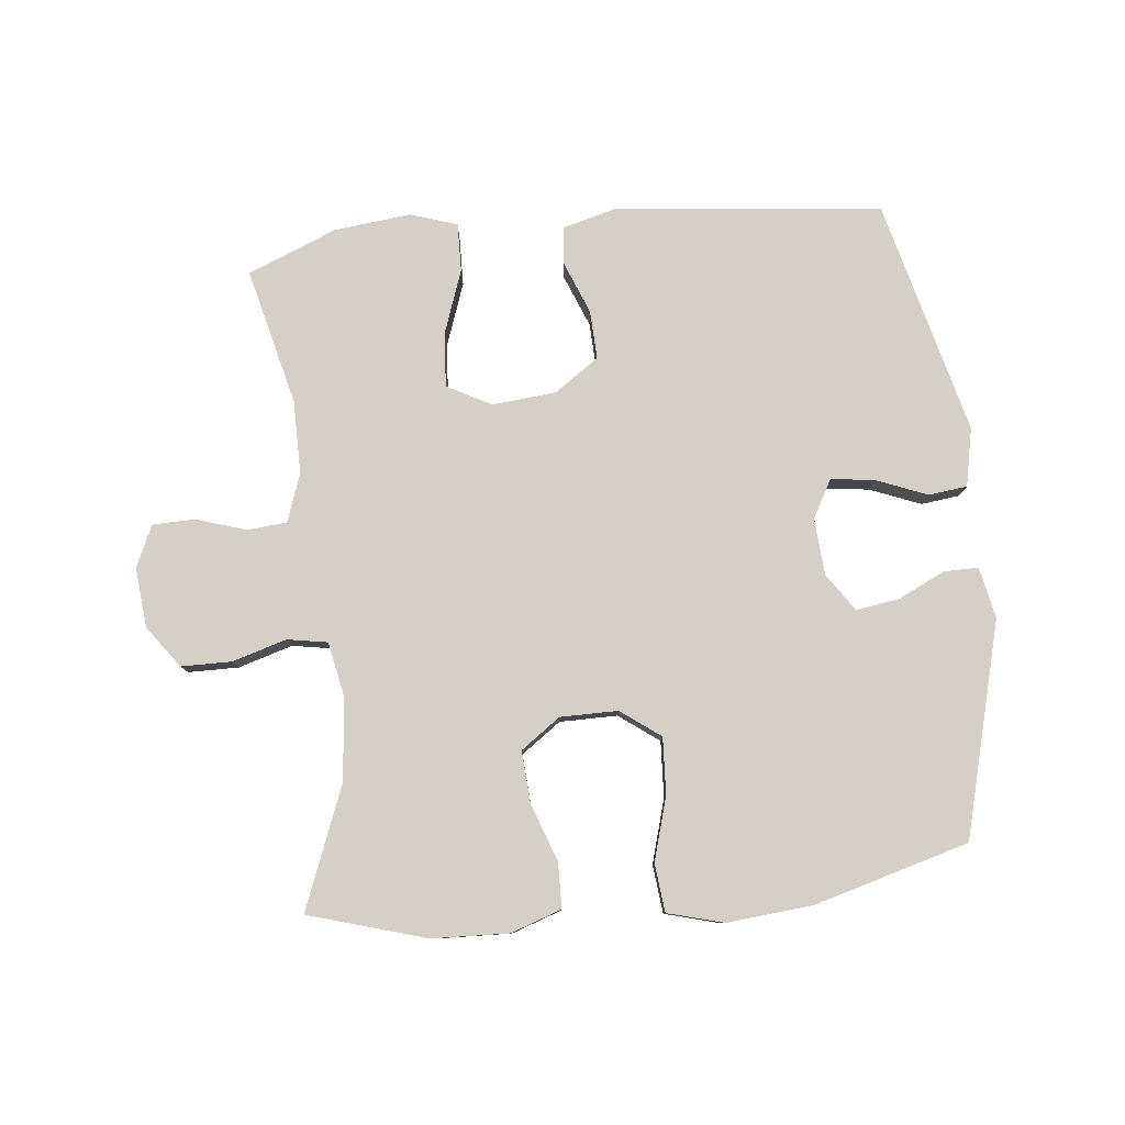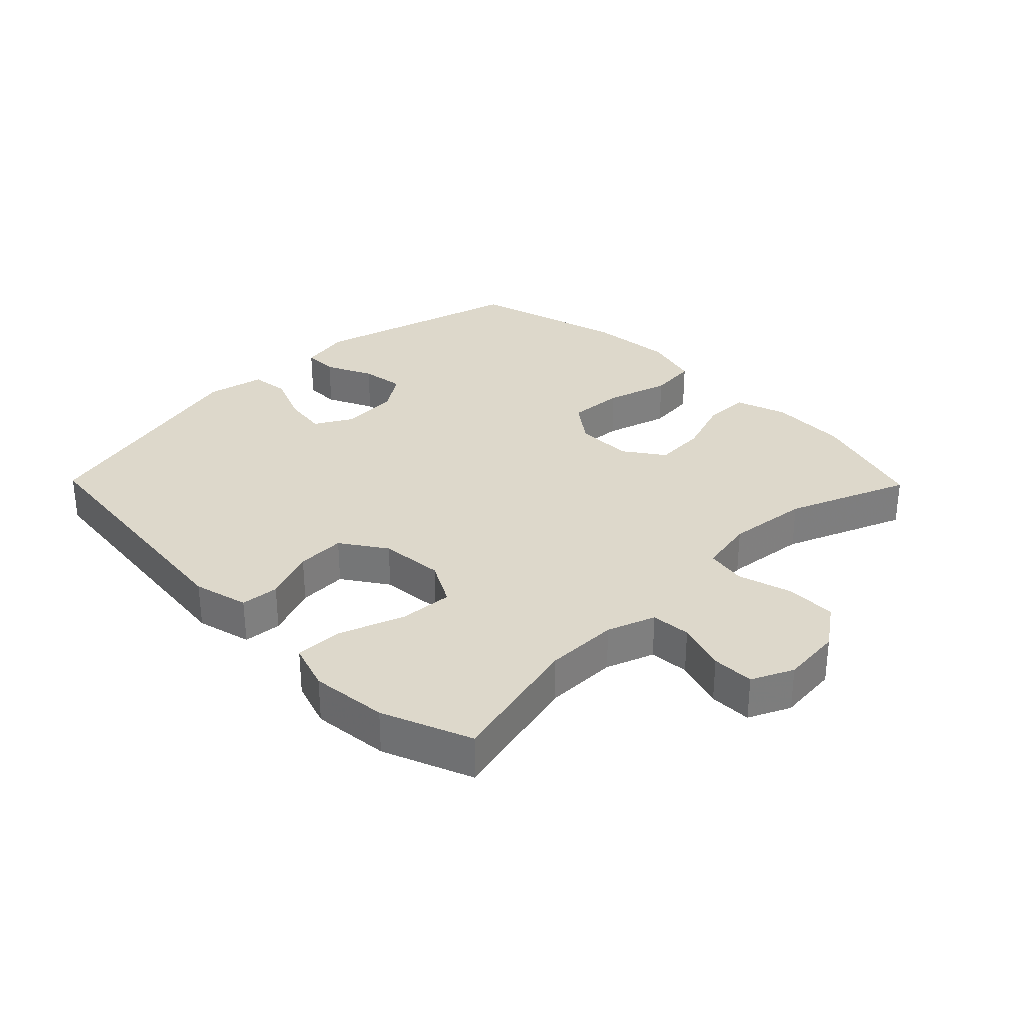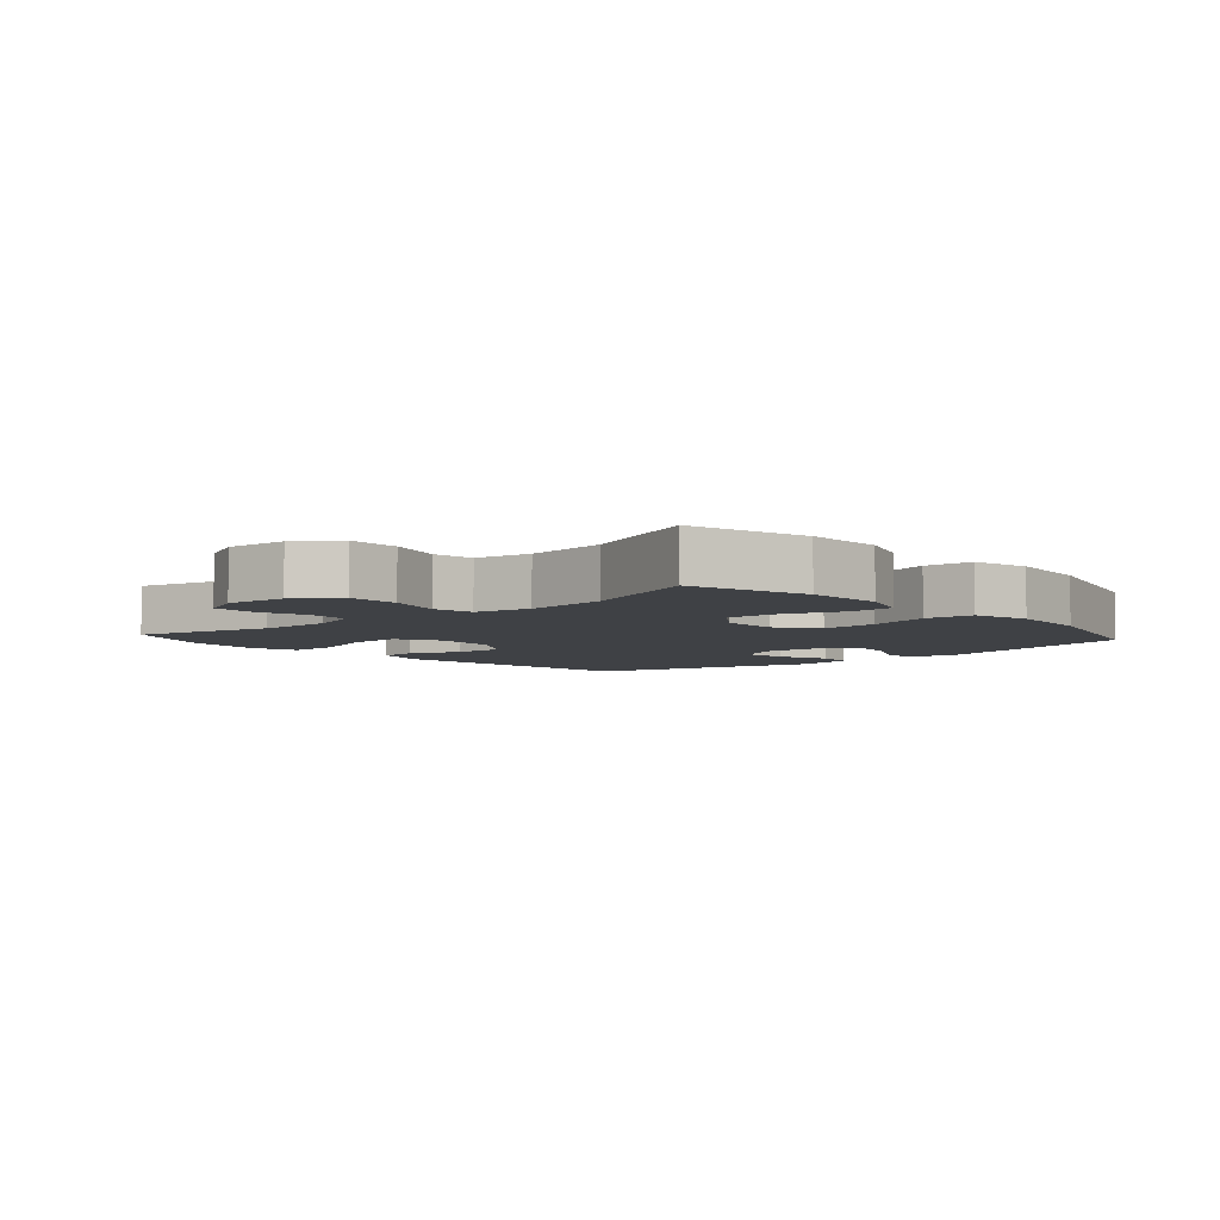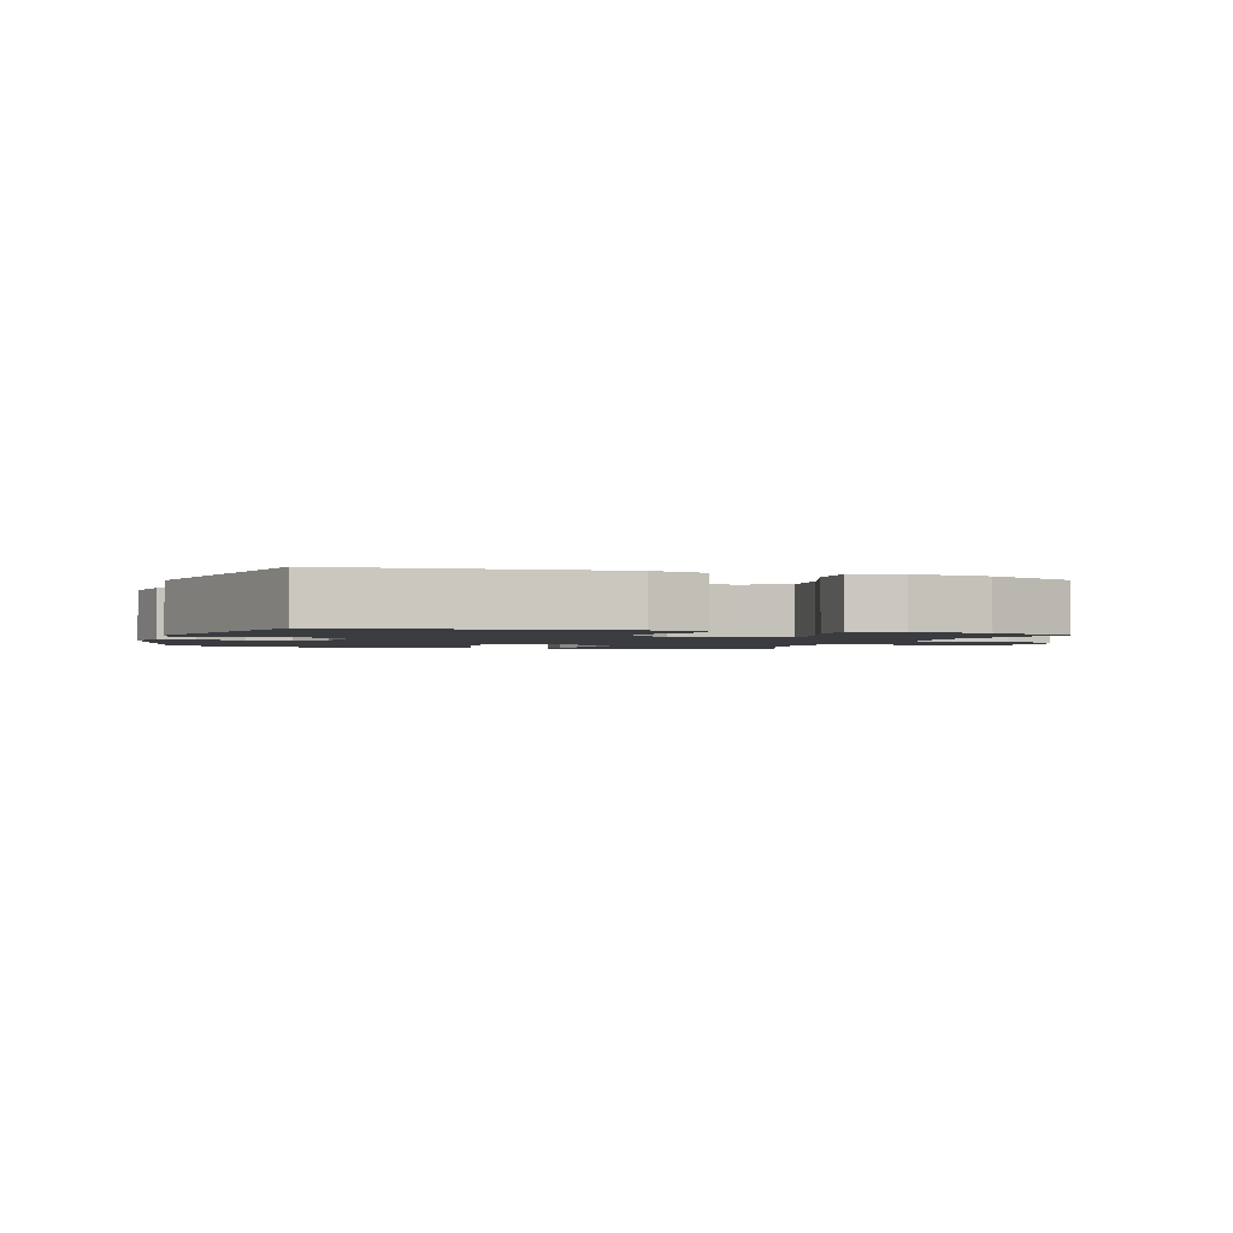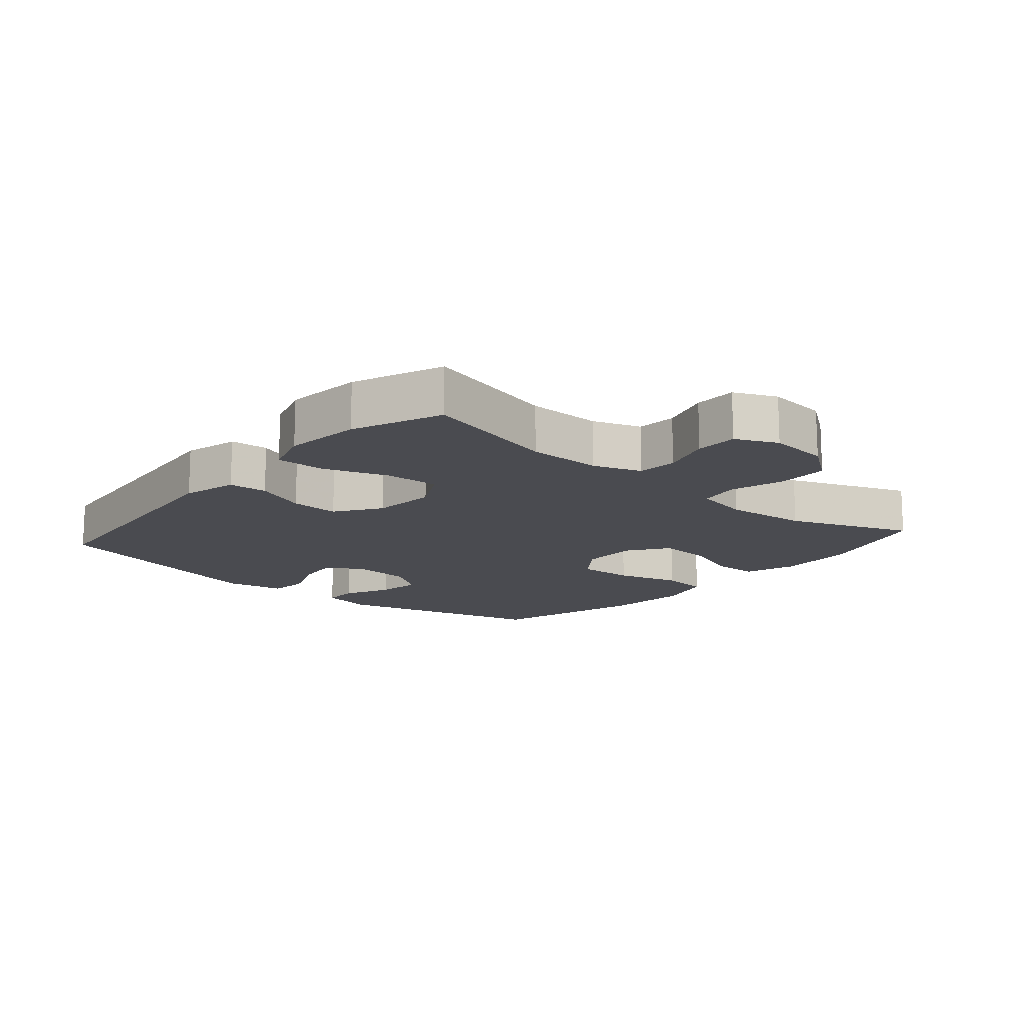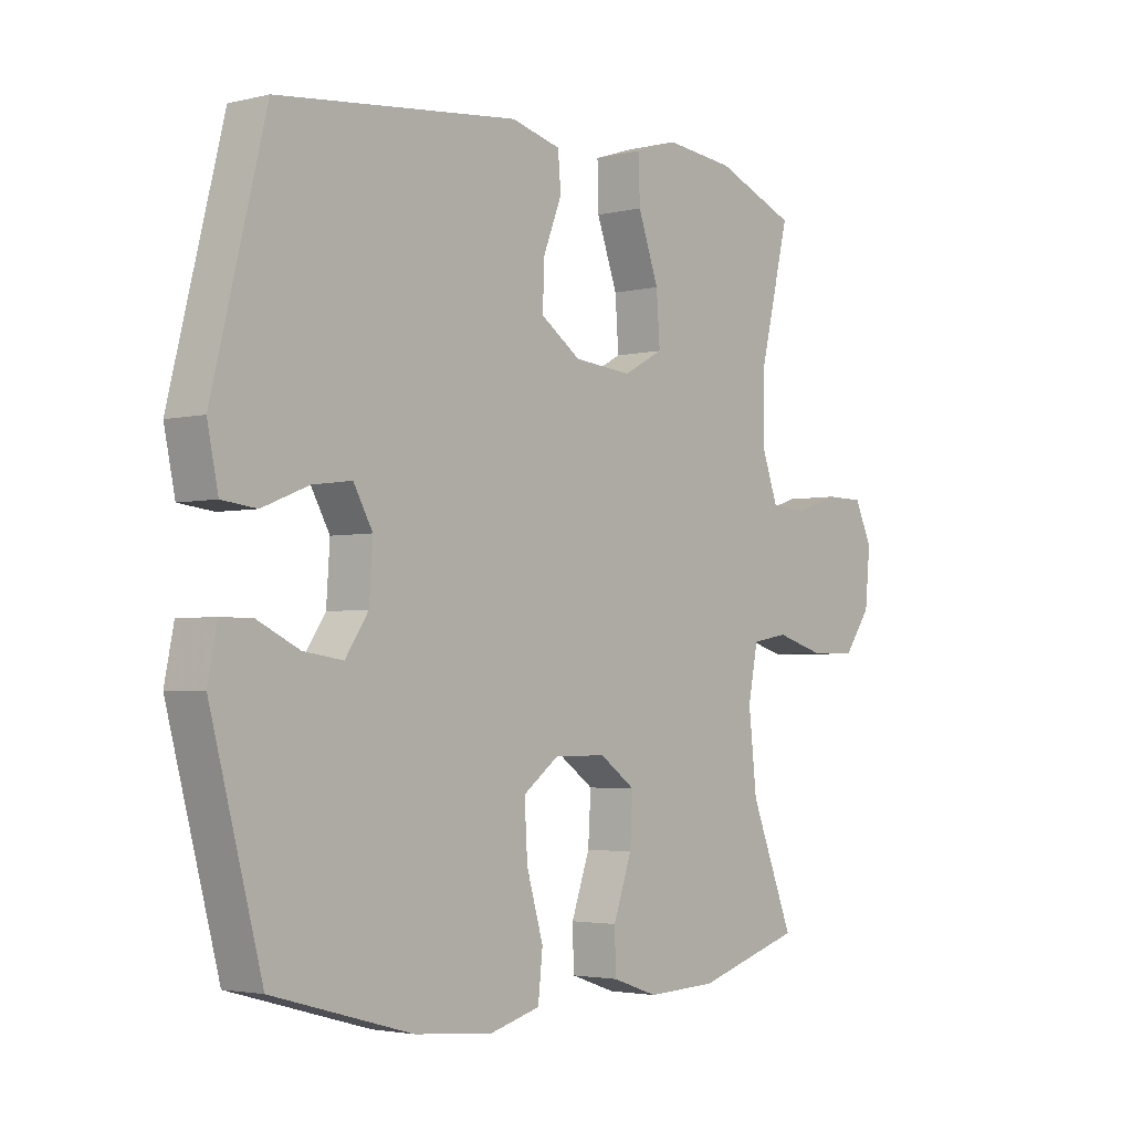
<metadata>
{"format":"obj","ext":"obj","renderer":"f3d","projection":"perspective","resolution":1024,"background":"white","views":[{"elev":79.9,"azim":173.9,"up":"+Y"},{"elev":31.4,"azim":45.6,"up":"+Y"},{"elev":-5.5,"azim":131.4,"up":"+Y"},{"elev":-1.9,"azim":-18.3,"up":"+Y"},{"elev":-14.6,"azim":49.1,"up":"+Y"},{"elev":-3.0,"azim":-50.2,"up":"+Z"}]}
</metadata>
<code>
v -0.5 0.07 -0.5
v -0.589 0.07 -0.167
v -0.573 0.07 -0.087
v -0.519 0.07 -0.087
v -0.446 0.07 -0.122
v -0.378 0.07 -0.132
v -0.338 0.07 -0.073
v -0.332 0.07 0.016
v -0.365 0.07 0.075
v -0.433 0.07 0.066
v -0.513 0.07 0.034
v -0.573 0.07 0.041
v -0.592 0.07 0.132
v -0.5 0.07 0.5
v -0.084 0.07 0.544
v 0.002 0.07 0.522
v 0.007 0.07 0.462
v -0.025 0.07 0.381
v -0.028 0.07 0.305
v 0.042 0.07 0.257
v 0.142 0.07 0.248
v 0.211 0.07 0.285
v 0.205 0.07 0.369
v 0.169 0.07 0.469
v 0.167 0.07 0.545
v 0.241 0.07 0.569
v 0.361 0.07 0.556
v 0.5 0.07 0.5
v 0.448 0.07 0.286
v 0.448 0.07 0.171
v 0.475 0.07 0.096
v 0.537 0.07 0.091
v 0.615 0.07 0.116
v 0.681 0.07 0.115
v 0.711 0.07 0.05
v 0.702 0.07 -0.044
v 0.655 0.07 -0.109
v 0.576 0.07 -0.11
v 0.491 0.07 -0.085
v 0.428 0.07 -0.096
v 0.411 0.07 -0.183
v 0.425 0.07 -0.311
v 0.5 0.07 -0.5
v 0.317 0.07 -0.555
v 0.196 0.07 -0.56
v 0.117 0.07 -0.533
v 0.115 0.07 -0.463
v 0.147 0.07 -0.372
v 0.152 0.07 -0.291
v 0.09 0.07 -0.247
v 0 0.07 -0.247
v -0.062 0.07 -0.293
v -0.057 0.07 -0.381
v -0.028 0.07 -0.48
v -0.036 0.07 -0.555
v -0.124 0.07 -0.579
v -0.258 0.07 -0.567
v -0.5 0 -0.5
v -0.589 0 -0.167
v -0.573 0 -0.087
v -0.519 0 -0.087
v -0.446 0 -0.122
v -0.378 0 -0.132
v -0.338 0 -0.073
v -0.332 0 0.016
v -0.365 0 0.075
v -0.433 0 0.066
v -0.513 0 0.034
v -0.573 0 0.041
v -0.592 0 0.132
v -0.5 0 0.5
v -0.084 0 0.544
v 0.002 0 0.522
v 0.007 0 0.462
v -0.025 0 0.381
v -0.028 0 0.305
v 0.042 0 0.257
v 0.142 0 0.248
v 0.211 0 0.285
v 0.205 0 0.369
v 0.169 0 0.469
v 0.167 0 0.545
v 0.241 0 0.569
v 0.361 0 0.556
v 0.5 0 0.5
v 0.448 0 0.286
v 0.448 0 0.171
v 0.475 0 0.096
v 0.537 0 0.091
v 0.615 0 0.116
v 0.681 0 0.115
v 0.711 0 0.05
v 0.702 0 -0.044
v 0.655 0 -0.109
v 0.576 0 -0.11
v 0.491 0 -0.085
v 0.428 0 -0.096
v 0.411 0 -0.183
v 0.425 0 -0.311
v 0.5 0 -0.5
v 0.317 0 -0.555
v 0.196 0 -0.56
v 0.117 0 -0.533
v 0.115 0 -0.463
v 0.147 0 -0.372
v 0.152 0 -0.291
v 0.09 0 -0.247
v 0 0 -0.247
v -0.062 0 -0.293
v -0.057 0 -0.381
v -0.028 0 -0.48
v -0.036 0 -0.555
v -0.124 0 -0.579
v -0.258 0 -0.567
f 3 4 5
f 2 3 5
f 1 2 5
f 57 1 5
f 56 57 5
f 55 56 5
f 54 55 5
f 53 54 5
f 52 53 5 6
f 51 52 6 7
f 50 51 7 8
f 46 47 48
f 45 46 48
f 44 45 48
f 43 44 48
f 42 43 48
f 41 42 48 49
f 40 41 49 50
f 37 38 39
f 36 37 39
f 35 36 39
f 34 35 39
f 33 34 39
f 32 33 39
f 31 32 39 40
f 50 8 9
f 40 50 9
f 31 40 9
f 30 31 9
f 27 28 29
f 26 27 29
f 25 26 29
f 24 25 29
f 23 24 29
f 22 23 29 30
f 16 17 18
f 15 16 18
f 14 15 18
f 13 14 18
f 12 13 18
f 11 12 18
f 10 11 18
f 9 10 18 19
f 21 22 30
f 20 21 30 9
f 9 19 20
f 62 61 60
f 62 60 59
f 62 59 58
f 62 58 114
f 62 114 113
f 62 113 112
f 62 112 111
f 62 111 110
f 63 62 110 109
f 64 63 109 108
f 65 64 108 107
f 105 104 103
f 105 103 102
f 105 102 101
f 105 101 100
f 105 100 99
f 106 105 99 98
f 107 106 98 97
f 96 95 94
f 96 94 93
f 96 93 92
f 96 92 91
f 96 91 90
f 96 90 89
f 97 96 89 88
f 66 65 107
f 66 107 97
f 66 97 88
f 66 88 87
f 86 85 84
f 86 84 83
f 86 83 82
f 86 82 81
f 86 81 80
f 87 86 80 79
f 75 74 73
f 75 73 72
f 75 72 71
f 75 71 70
f 75 70 69
f 75 69 68
f 75 68 67
f 76 75 67 66
f 87 79 78
f 66 87 78 77
f 77 76 66
f 1 58 59 2
f 2 59 60 3
f 3 60 61 4
f 4 61 62 5
f 5 62 63 6
f 6 63 64 7
f 7 64 65 8
f 8 65 66 9
f 9 66 67 10
f 10 67 68 11
f 11 68 69 12
f 12 69 70 13
f 13 70 71 14
f 14 71 72 15
f 15 72 73 16
f 16 73 74 17
f 17 74 75 18
f 18 75 76 19
f 19 76 77 20
f 20 77 78 21
f 21 78 79 22
f 22 79 80 23
f 23 80 81 24
f 24 81 82 25
f 25 82 83 26
f 26 83 84 27
f 27 84 85 28
f 28 85 86 29
f 29 86 87 30
f 30 87 88 31
f 31 88 89 32
f 32 89 90 33
f 33 90 91 34
f 34 91 92 35
f 35 92 93 36
f 36 93 94 37
f 37 94 95 38
f 38 95 96 39
f 39 96 97 40
f 40 97 98 41
f 41 98 99 42
f 42 99 100 43
f 43 100 101 44
f 44 101 102 45
f 45 102 103 46
f 46 103 104 47
f 47 104 105 48
f 48 105 106 49
f 49 106 107 50
f 50 107 108 51
f 51 108 109 52
f 52 109 110 53
f 53 110 111 54
f 54 111 112 55
f 55 112 113 56
f 56 113 114 57
f 57 114 58 1

</code>
